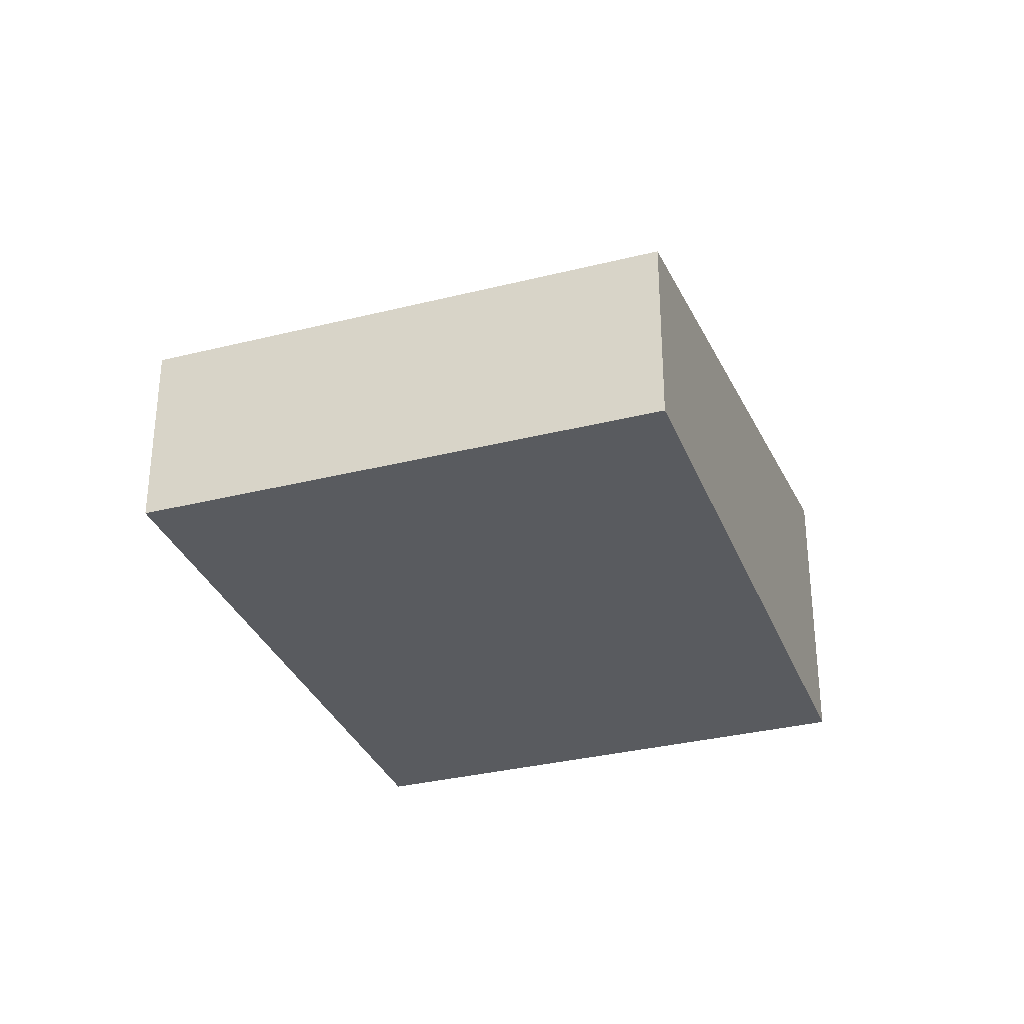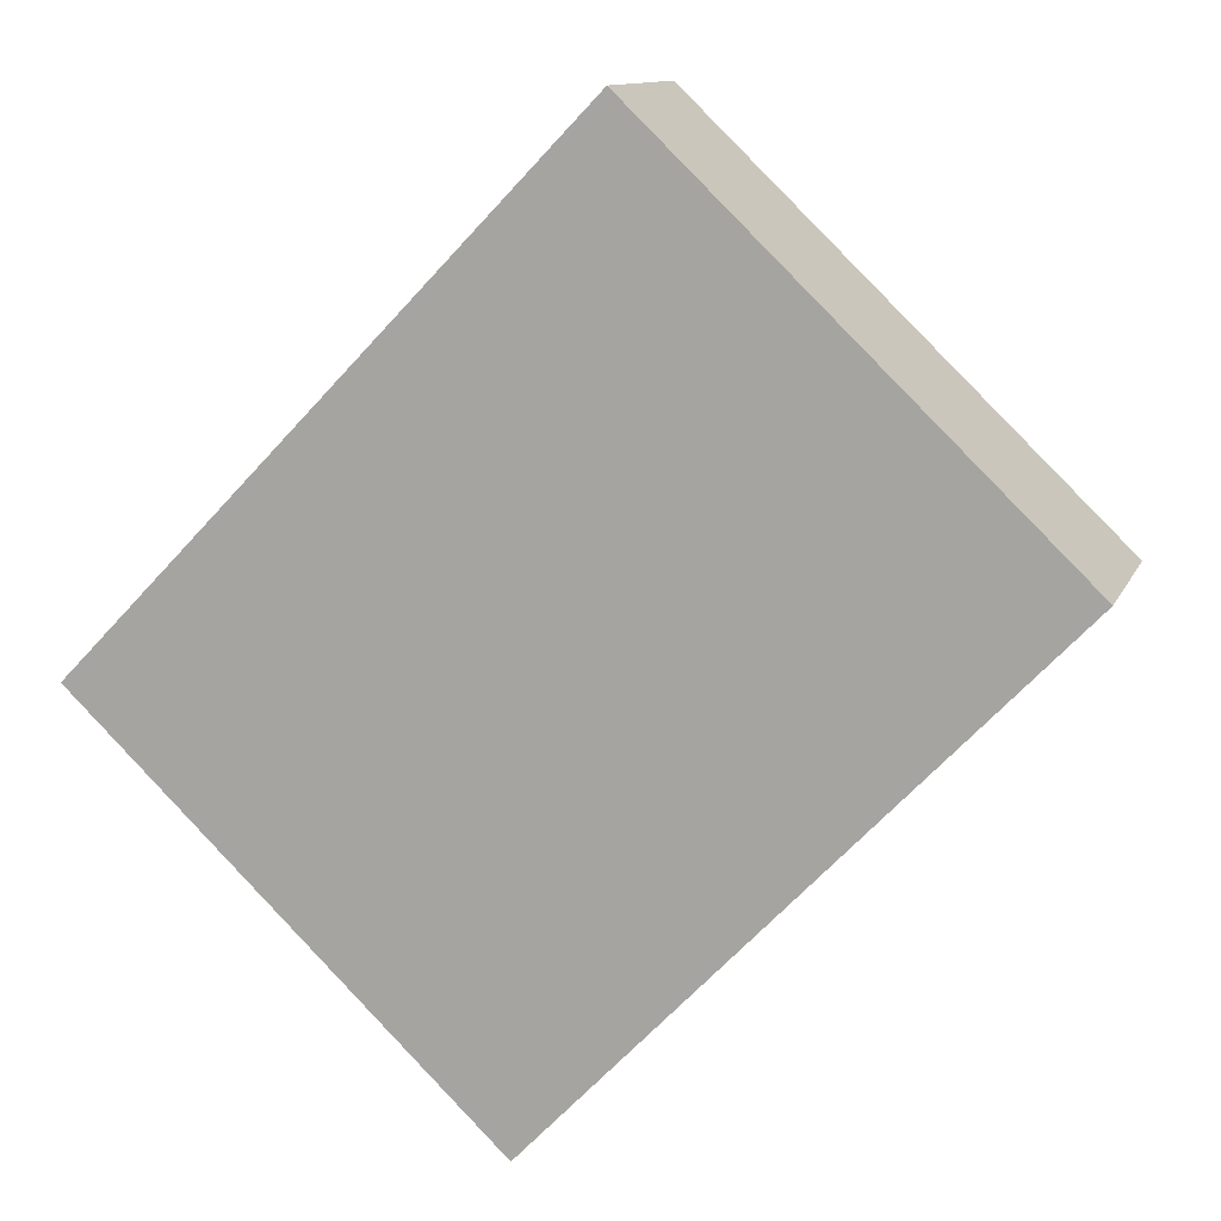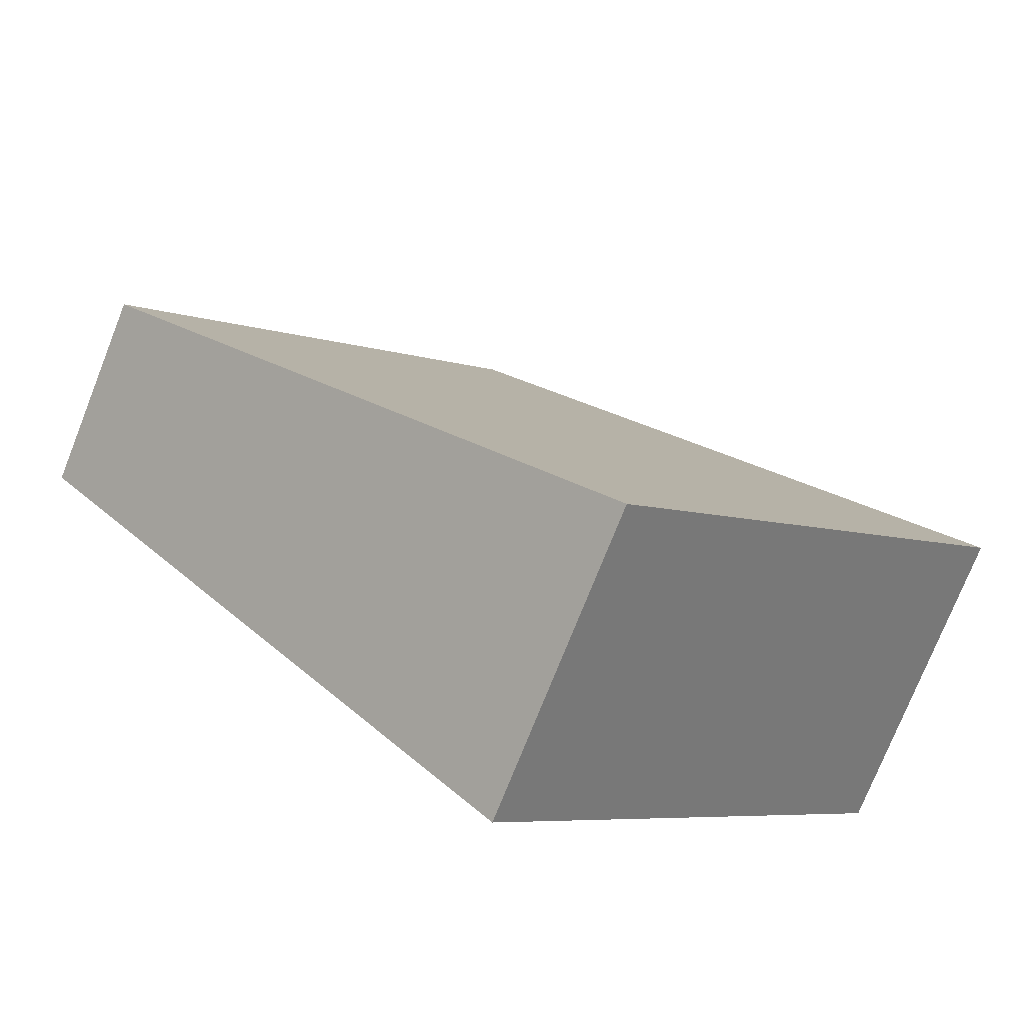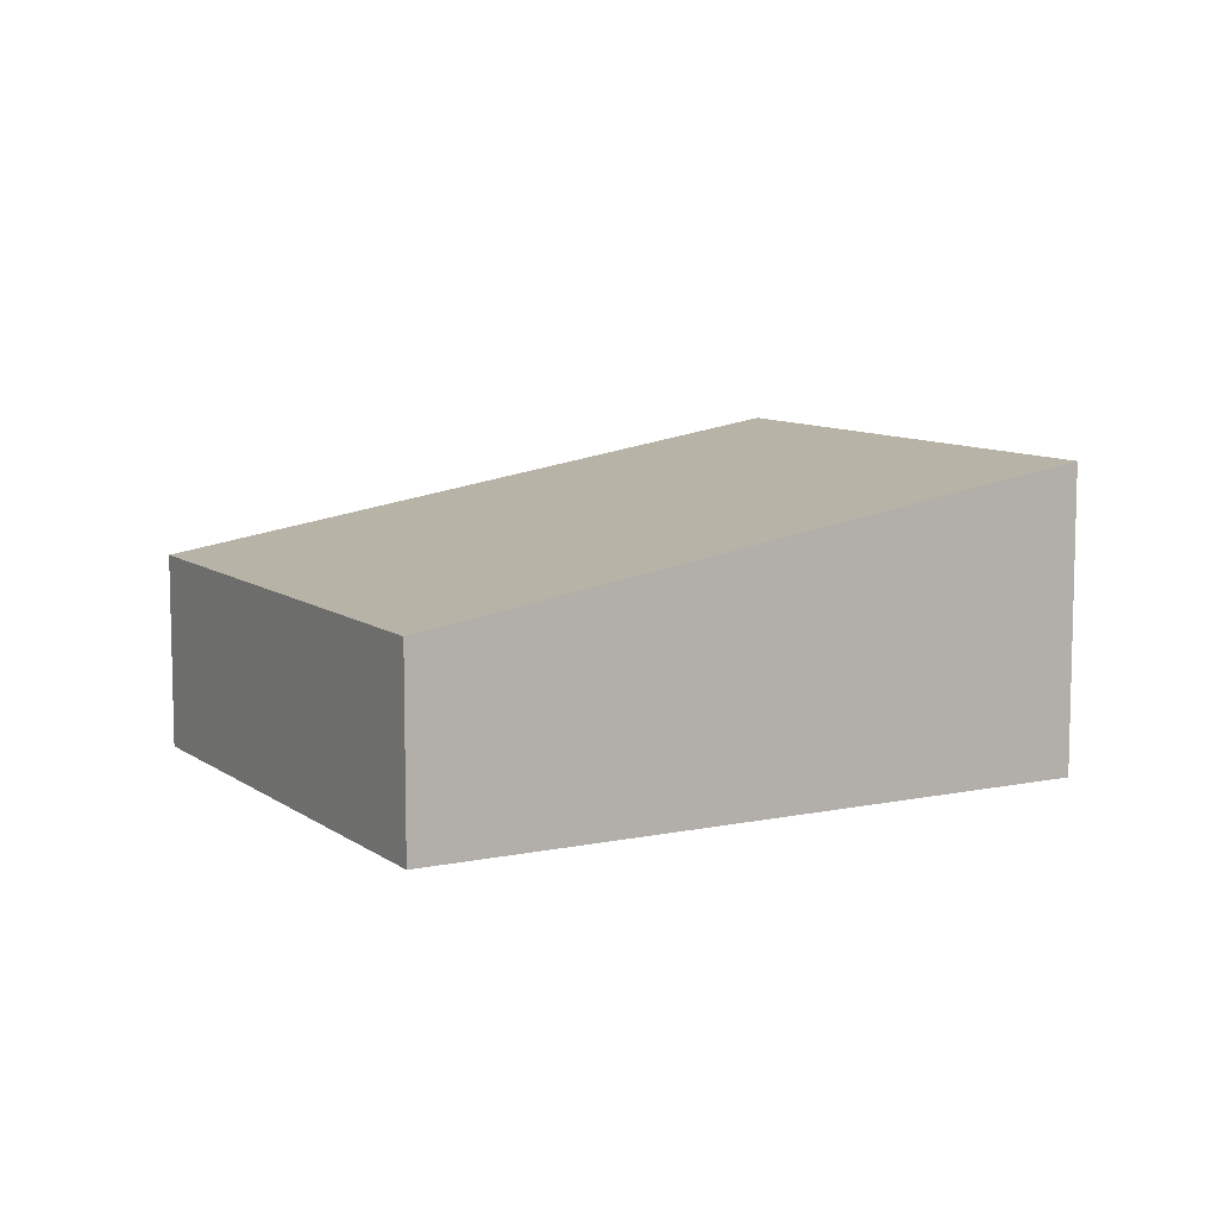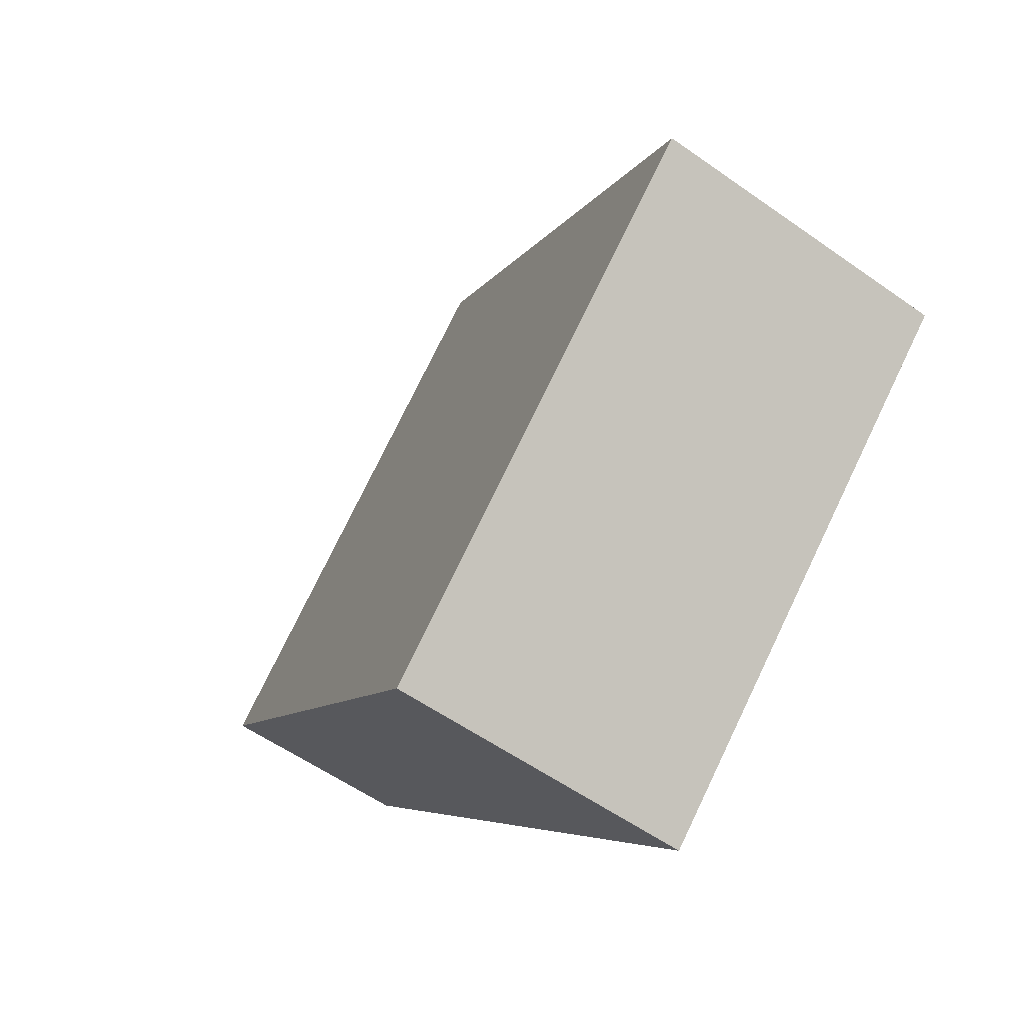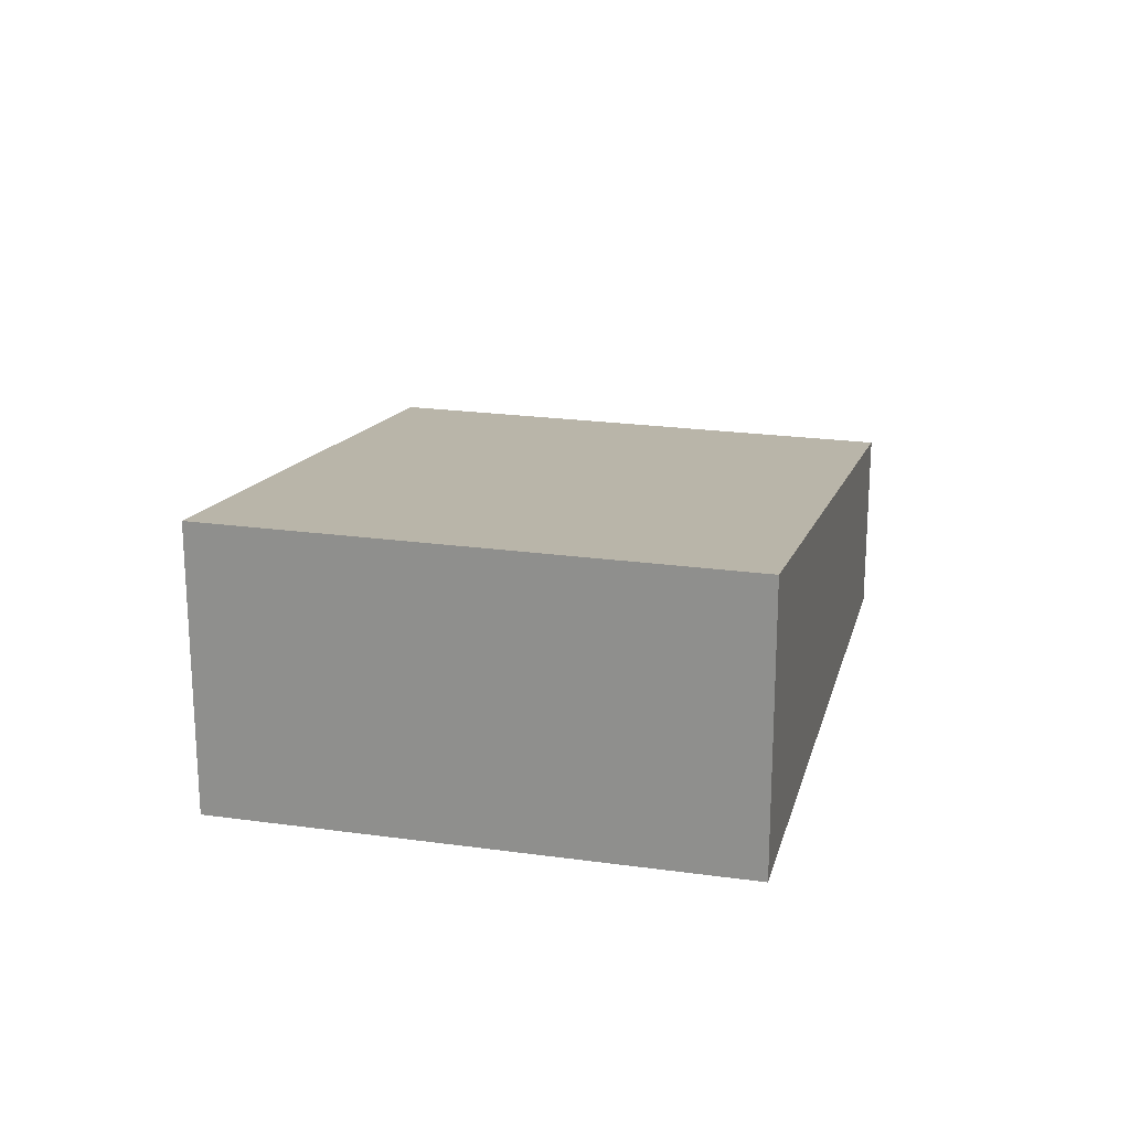
<metadata>
{"format":"obj","ext":"obj","renderer":"f3d","projection":"perspective","resolution":1024,"background":"white","views":[{"elev":-32.4,"azim":63.3,"up":"+Y"},{"elev":11.4,"azim":16.5,"up":"+Z"},{"elev":-75.0,"azim":158.4,"up":"+Z"},{"elev":9.1,"azim":104.5,"up":"+Y"},{"elev":-55.6,"azim":-126.8,"up":"+Z"},{"elev":21.7,"azim":-122.2,"up":"+Y"}]}
</metadata>
<code>
v  0 2.959 1.812e-16
v  8.603 1.903 1.136
v  3.892 2.959 -3.752
v  4.712 1.903 4.888
v  3.892 2.297e-16 -3.752
v  0 0 0
v  4.712 -2.993e-16 4.888
v  8.603 -6.956e-17 1.136
g defaultobject
f 1 2 3
f 2 1 4
f 5 1 3
f 1 5 6
f 6 4 1
f 4 6 7
f 7 2 4
f 2 7 8
f 2 5 3
f 5 2 8
f 8 6 5
f 6 8 7

</code>
